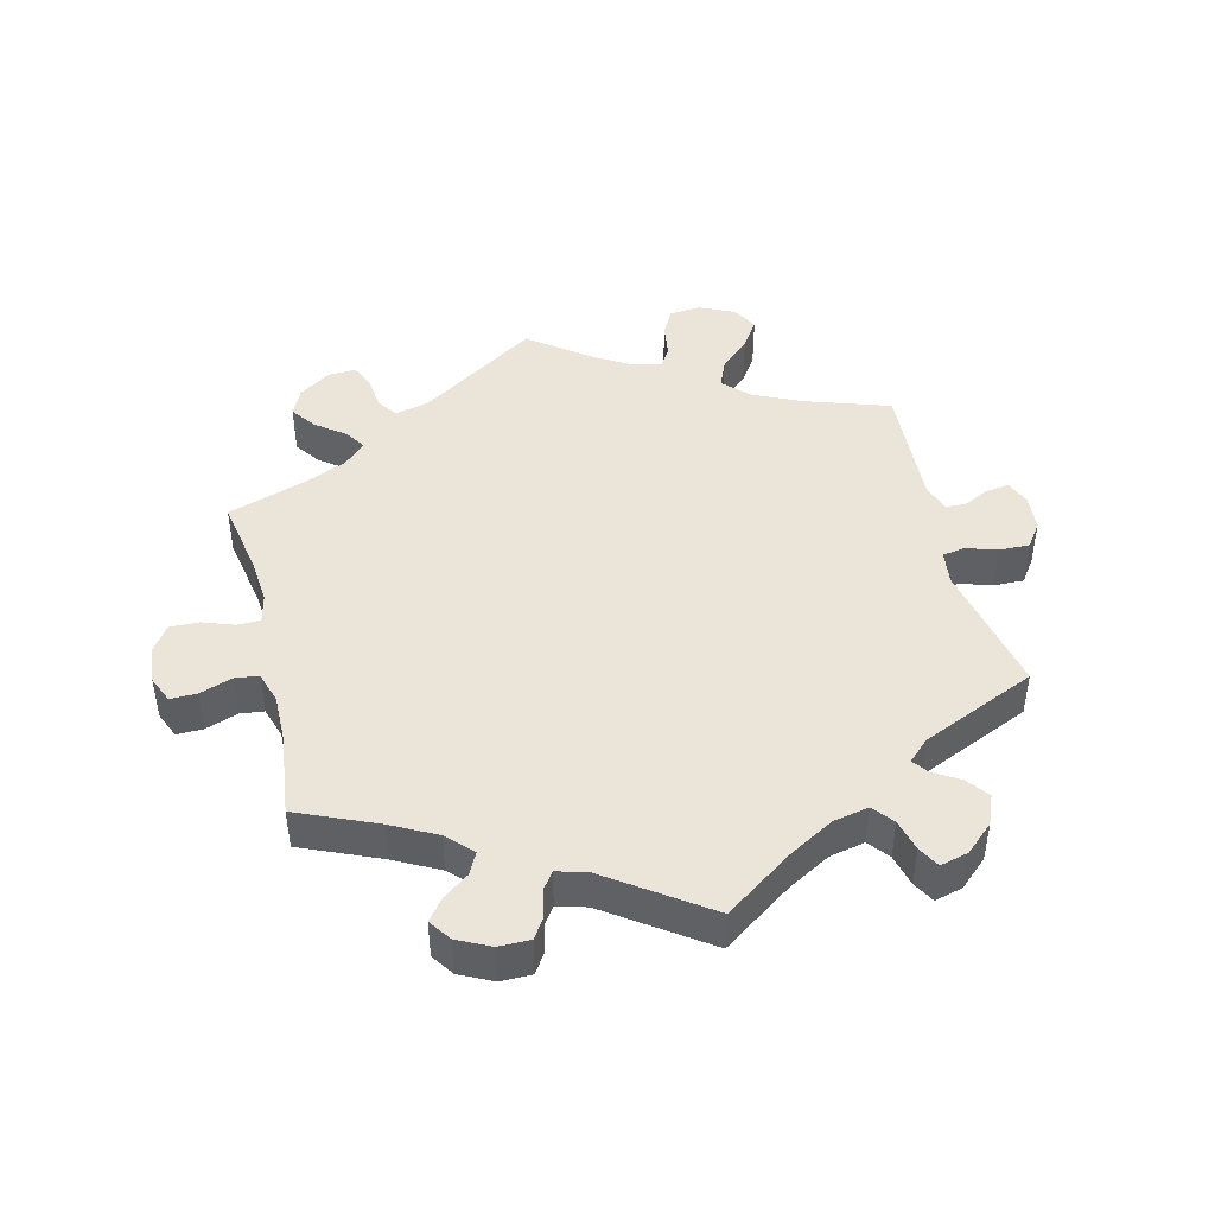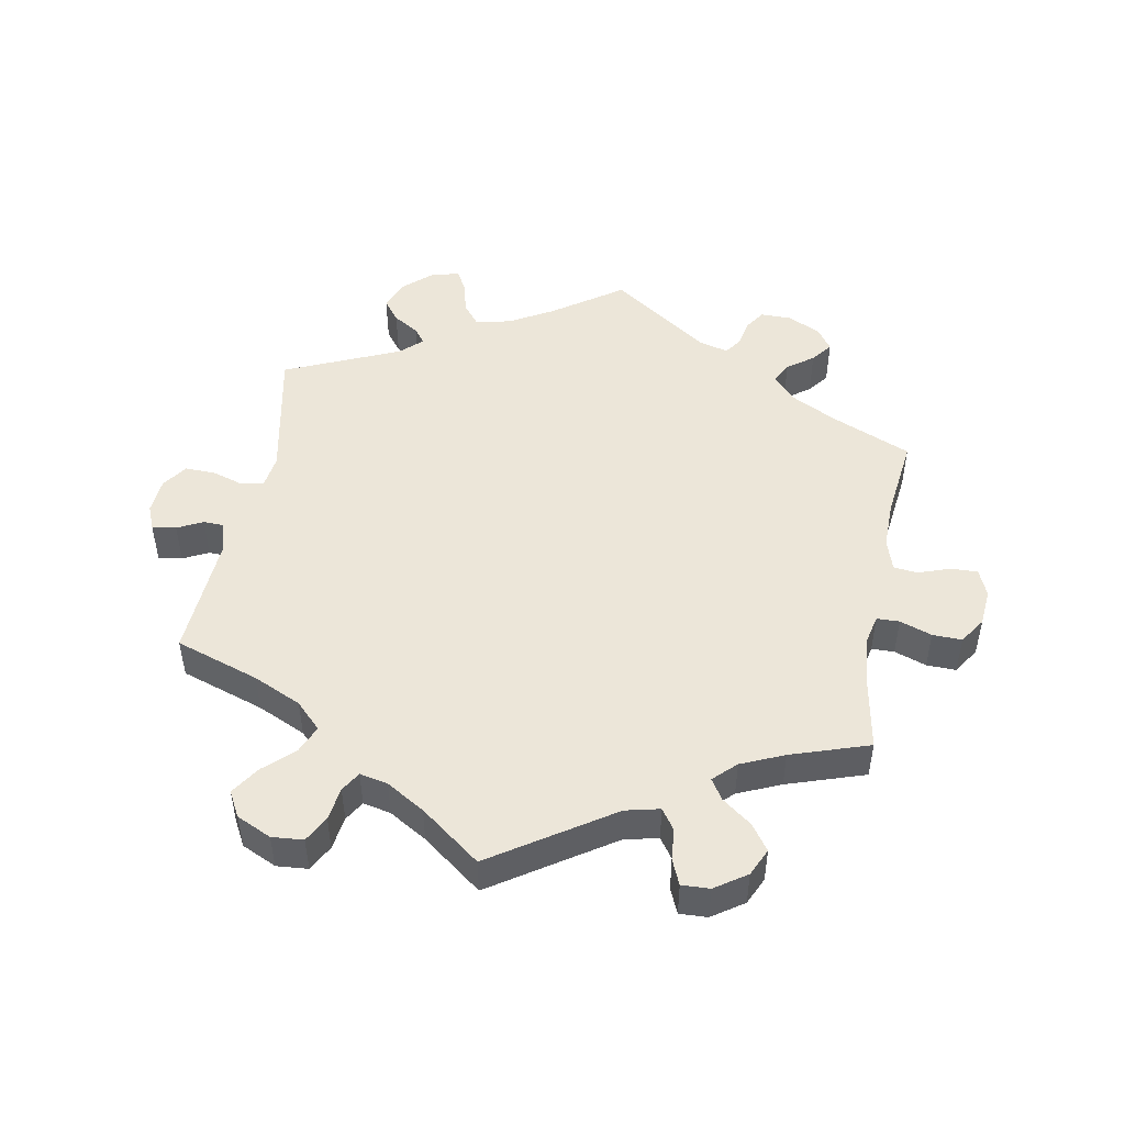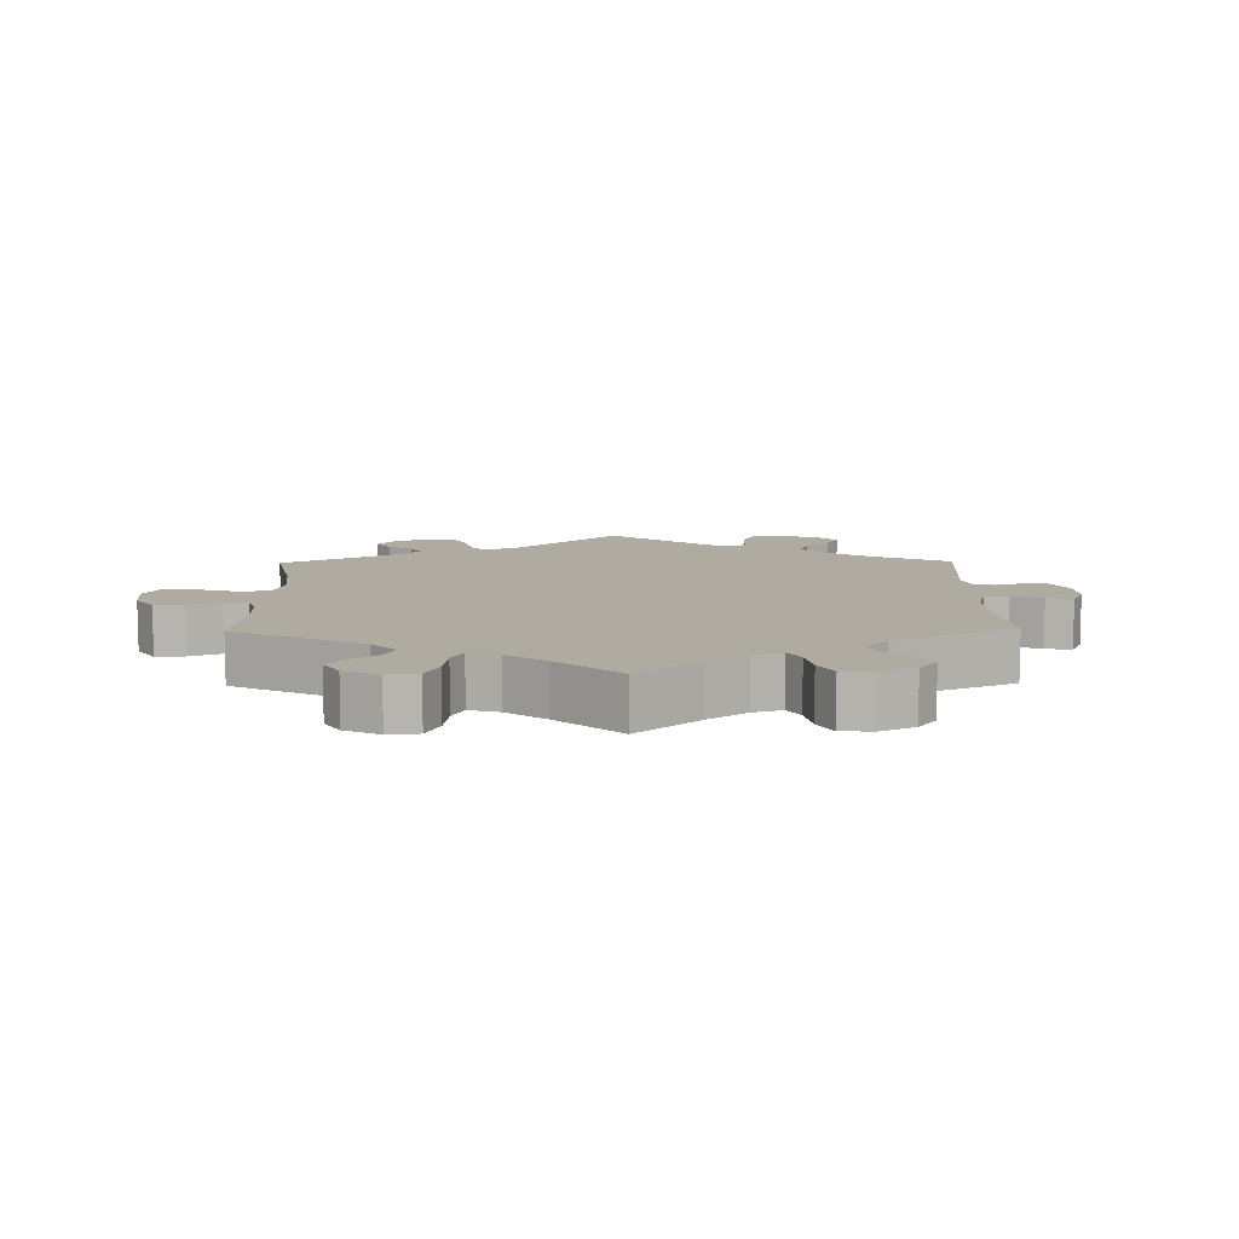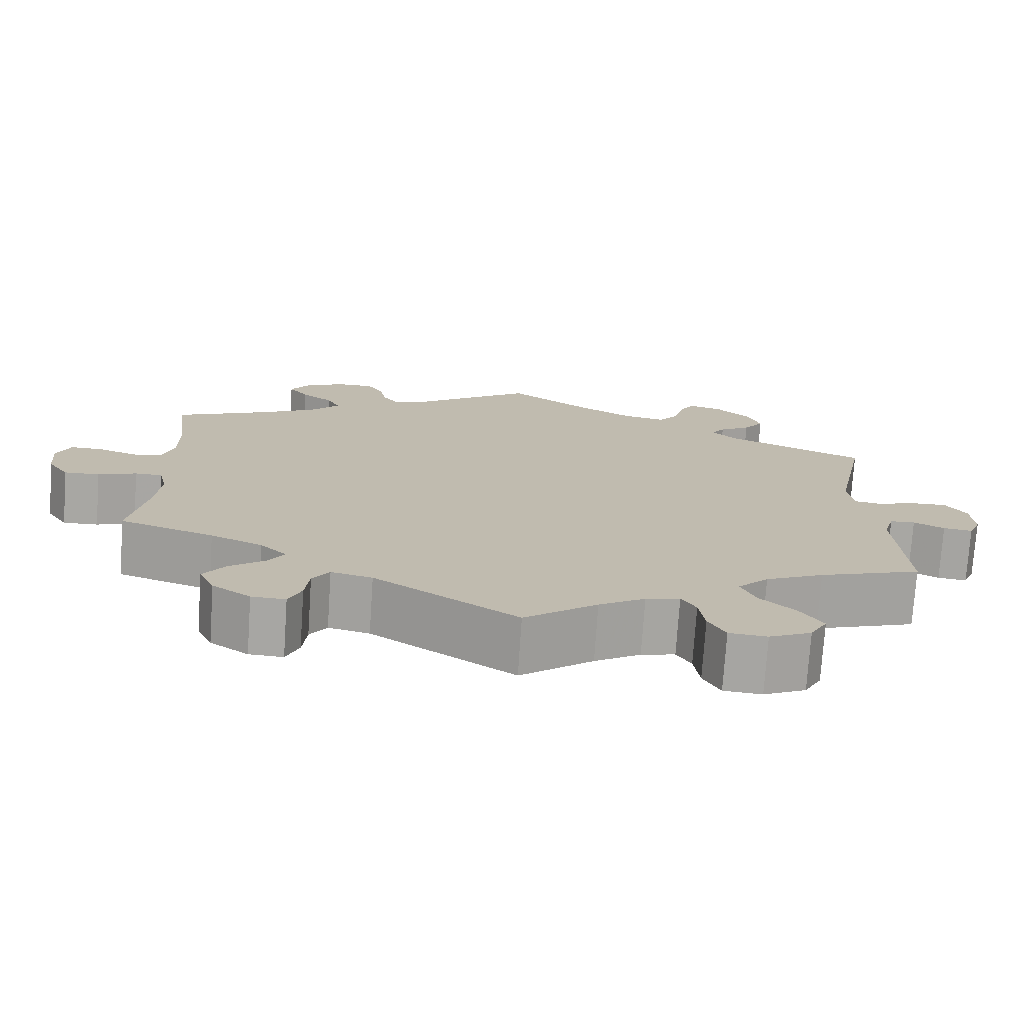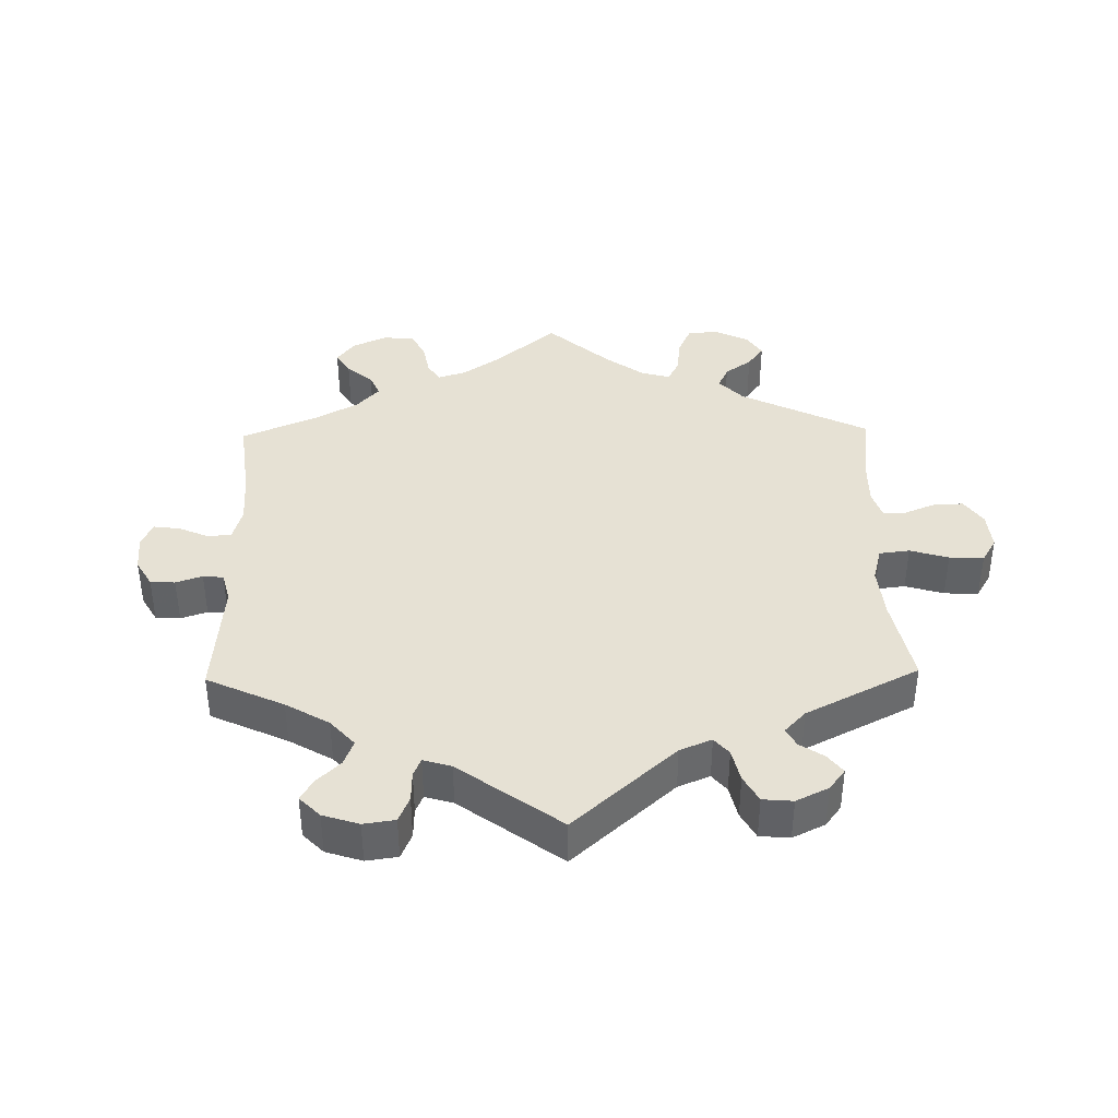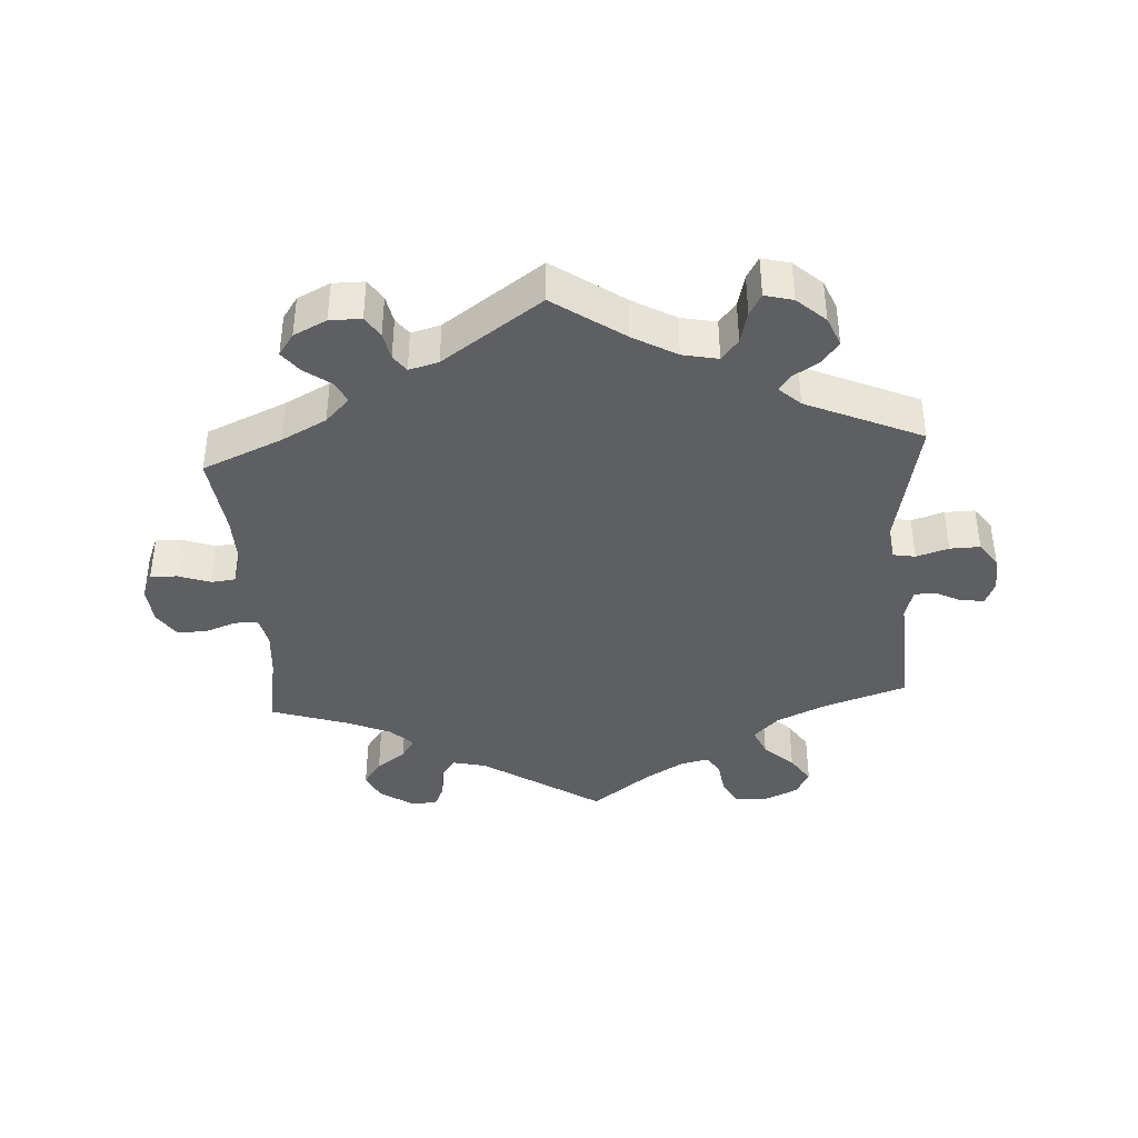
<metadata>
{"format":"obj","ext":"obj","renderer":"f3d","projection":"perspective","resolution":1024,"background":"white","views":[{"elev":44.8,"azim":-13.7,"up":"+Y"},{"elev":48.7,"azim":-169.5,"up":"+Y"},{"elev":9.8,"azim":-121.0,"up":"+Y"},{"elev":-74.4,"azim":-3.8,"up":"+Z"},{"elev":39.3,"azim":58.8,"up":"+Y"},{"elev":-39.6,"azim":3.7,"up":"+Y"}]}
</metadata>
<code>
v -0.48 0.07 -0.173
v -0.474 0.07 -0.104
v -0.484 0.07 -0.06
v -0.518 0.07 -0.059
v -0.566 0.07 -0.076
v -0.61 0.07 -0.077
v -0.636 0.07 -0.038
v -0.641 0.07 0.018
v -0.624 0.07 0.058
v -0.584 0.07 0.057
v -0.536 0.07 0.04
v -0.5 0.07 0.044
v -0.485 0.07 0.092
v -0.486 0.07 0.165
v -0.501 0.07 0.288
v -0.382 0.07 0.339
v -0.315 0.07 0.374
v -0.279 0.07 0.411
v -0.295 0.07 0.443
v -0.334 0.07 0.472
v -0.358 0.07 0.503
v -0.335 0.07 0.536
v -0.286 0.07 0.56
v -0.239 0.07 0.56
v -0.219 0.07 0.529
v -0.211 0.07 0.488
v -0.193 0.07 0.463
v -0.149 0.07 0.475
v -0.001 0.07 0.578
v 0.103 0.07 0.505
v 0.168 0.07 0.468
v 0.221 0.07 0.457
v 0.246 0.07 0.488
v 0.258 0.07 0.536
v 0.276 0.07 0.568
v 0.318 0.07 0.557
v 0.36 0.07 0.519
v 0.378 0.07 0.475
v 0.353 0.07 0.442
v 0.314 0.07 0.418
v 0.297 0.07 0.395
v 0.329 0.07 0.365
v 0.501 0.07 0.289
v 0.46 0.07 0.089
v 0.467 0.07 0.038
v 0.5 0.07 0.032
v 0.548 0.07 0.047
v 0.593 0.07 0.048
v 0.619 0.07 0.011
v 0.623 0.07 -0.043
v 0.608 0.07 -0.079
v 0.572 0.07 -0.074
v 0.534 0.07 -0.055
v 0.503 0.07 -0.056
v 0.49 0.07 -0.1
v 0.501 0.07 -0.289
v 0.375 0.07 -0.331
v 0.303 0.07 -0.364
v 0.265 0.07 -0.402
v 0.283 0.07 -0.444
v 0.327 0.07 -0.485
v 0.355 0.07 -0.528
v 0.334 0.07 -0.566
v 0.282 0.07 -0.59
v 0.235 0.07 -0.586
v 0.214 0.07 -0.547
v 0.207 0.07 -0.497
v 0.189 0.07 -0.467
v 0.147 0.07 -0.476
v 0.09 0.07 -0.51
v 0 0.07 -0.578
v -0.177 0.07 -0.461
v -0.228 0.07 -0.449
v -0.249 0.07 -0.479
v -0.254 0.07 -0.528
v -0.27 0.07 -0.565
v -0.312 0.07 -0.563
v -0.359 0.07 -0.531
v -0.378 0.07 -0.49
v -0.351 0.07 -0.452
v -0.307 0.07 -0.419
v -0.287 0.07 -0.388
v -0.32 0.07 -0.356
v -0.384 0.07 -0.328
v -0.501 0.07 -0.289
v -0.48 0 -0.173
v -0.474 0 -0.104
v -0.484 0 -0.06
v -0.518 0 -0.059
v -0.566 0 -0.076
v -0.61 0 -0.077
v -0.636 0 -0.038
v -0.641 0 0.018
v -0.624 0 0.058
v -0.584 0 0.057
v -0.536 0 0.04
v -0.5 0 0.044
v -0.485 0 0.092
v -0.486 0 0.165
v -0.501 0 0.288
v -0.382 0 0.339
v -0.315 0 0.374
v -0.279 0 0.411
v -0.295 0 0.443
v -0.334 0 0.472
v -0.358 0 0.503
v -0.335 0 0.536
v -0.286 0 0.56
v -0.239 0 0.56
v -0.219 0 0.529
v -0.211 0 0.488
v -0.193 0 0.463
v -0.149 0 0.475
v -0.001 0 0.578
v 0.103 0 0.505
v 0.168 0 0.468
v 0.221 0 0.457
v 0.246 0 0.488
v 0.258 0 0.536
v 0.276 0 0.568
v 0.318 0 0.557
v 0.36 0 0.519
v 0.378 0 0.475
v 0.353 0 0.442
v 0.314 0 0.418
v 0.297 0 0.395
v 0.329 0 0.365
v 0.501 0 0.289
v 0.46 0 0.089
v 0.467 0 0.038
v 0.5 0 0.032
v 0.548 0 0.047
v 0.593 0 0.048
v 0.619 0 0.011
v 0.623 0 -0.043
v 0.608 0 -0.079
v 0.572 0 -0.074
v 0.534 0 -0.055
v 0.503 0 -0.056
v 0.49 0 -0.1
v 0.501 0 -0.289
v 0.375 0 -0.331
v 0.303 0 -0.364
v 0.265 0 -0.402
v 0.283 0 -0.444
v 0.327 0 -0.485
v 0.355 0 -0.528
v 0.334 0 -0.566
v 0.282 0 -0.59
v 0.235 0 -0.586
v 0.214 0 -0.547
v 0.207 0 -0.497
v 0.189 0 -0.467
v 0.147 0 -0.476
v 0.09 0 -0.51
v 0 0 -0.578
v -0.177 0 -0.461
v -0.228 0 -0.449
v -0.249 0 -0.479
v -0.254 0 -0.528
v -0.27 0 -0.565
v -0.312 0 -0.563
v -0.359 0 -0.531
v -0.378 0 -0.49
v -0.351 0 -0.452
v -0.307 0 -0.419
v -0.287 0 -0.388
v -0.32 0 -0.356
v -0.384 0 -0.328
v -0.501 0 -0.289
f 84 85 1
f 83 84 1 2
f 82 83 2 3
f 78 79 80 81
f 78 81 82
f 77 78 82
f 74 75 76 77
f 73 74 77 82
f 72 73 82 3
f 70 71 72 3
f 64 65 66 67
f 64 67 68
f 63 64 68
f 60 61 62 63
f 59 60 63 68
f 58 59 68 69
f 55 56 57
f 54 55 57 58
f 50 51 52 53
f 50 53 54
f 49 50 54
f 46 47 48 49
f 46 49 54
f 45 46 54 58
f 42 43 44
f 41 42 44 45
f 37 38 39 40
f 37 40 41
f 36 37 41
f 33 34 35 36
f 32 33 36 41
f 31 32 41 45
f 28 29 30
f 27 28 30 31
f 23 24 25 26
f 23 26 27
f 22 23 27
f 19 20 21 22
f 18 19 22 27
f 17 18 27 31
f 14 15 16
f 13 14 16 17
f 12 13 17 31
f 8 9 10 11
f 8 11 12
f 7 8 12
f 4 5 6 7
f 3 4 7 12
f 45 58 69 70
f 31 45 70
f 3 12 31 70
f 86 170 169
f 87 86 169 168
f 88 87 168 167
f 166 165 164 163
f 167 166 163
f 167 163 162
f 162 161 160 159
f 167 162 159 158
f 88 167 158 157
f 88 157 156 155
f 152 151 150 149
f 153 152 149
f 153 149 148
f 148 147 146 145
f 153 148 145 144
f 154 153 144 143
f 142 141 140
f 143 142 140 139
f 138 137 136 135
f 139 138 135
f 139 135 134
f 134 133 132 131
f 139 134 131
f 143 139 131 130
f 129 128 127
f 130 129 127 126
f 125 124 123 122
f 126 125 122
f 126 122 121
f 121 120 119 118
f 126 121 118 117
f 130 126 117 116
f 115 114 113
f 116 115 113 112
f 111 110 109 108
f 112 111 108
f 112 108 107
f 107 106 105 104
f 112 107 104 103
f 116 112 103 102
f 101 100 99
f 102 101 99 98
f 116 102 98 97
f 96 95 94 93
f 97 96 93
f 97 93 92
f 92 91 90 89
f 97 92 89 88
f 155 154 143 130
f 155 130 116
f 155 116 97 88
f 1 86 87 2
f 2 87 88 3
f 3 88 89 4
f 4 89 90 5
f 5 90 91 6
f 6 91 92 7
f 7 92 93 8
f 8 93 94 9
f 9 94 95 10
f 10 95 96 11
f 11 96 97 12
f 12 97 98 13
f 13 98 99 14
f 14 99 100 15
f 15 100 101 16
f 16 101 102 17
f 17 102 103 18
f 18 103 104 19
f 19 104 105 20
f 20 105 106 21
f 21 106 107 22
f 22 107 108 23
f 23 108 109 24
f 24 109 110 25
f 25 110 111 26
f 26 111 112 27
f 27 112 113 28
f 28 113 114 29
f 29 114 115 30
f 30 115 116 31
f 31 116 117 32
f 32 117 118 33
f 33 118 119 34
f 34 119 120 35
f 35 120 121 36
f 36 121 122 37
f 37 122 123 38
f 38 123 124 39
f 39 124 125 40
f 40 125 126 41
f 41 126 127 42
f 42 127 128 43
f 43 128 129 44
f 44 129 130 45
f 45 130 131 46
f 46 131 132 47
f 47 132 133 48
f 48 133 134 49
f 49 134 135 50
f 50 135 136 51
f 51 136 137 52
f 52 137 138 53
f 53 138 139 54
f 54 139 140 55
f 55 140 141 56
f 56 141 142 57
f 57 142 143 58
f 58 143 144 59
f 59 144 145 60
f 60 145 146 61
f 61 146 147 62
f 62 147 148 63
f 63 148 149 64
f 64 149 150 65
f 65 150 151 66
f 66 151 152 67
f 67 152 153 68
f 68 153 154 69
f 69 154 155 70
f 70 155 156 71
f 71 156 157 72
f 72 157 158 73
f 73 158 159 74
f 74 159 160 75
f 75 160 161 76
f 76 161 162 77
f 77 162 163 78
f 78 163 164 79
f 79 164 165 80
f 80 165 166 81
f 81 166 167 82
f 82 167 168 83
f 83 168 169 84
f 84 169 170 85
f 85 170 86 1

</code>
